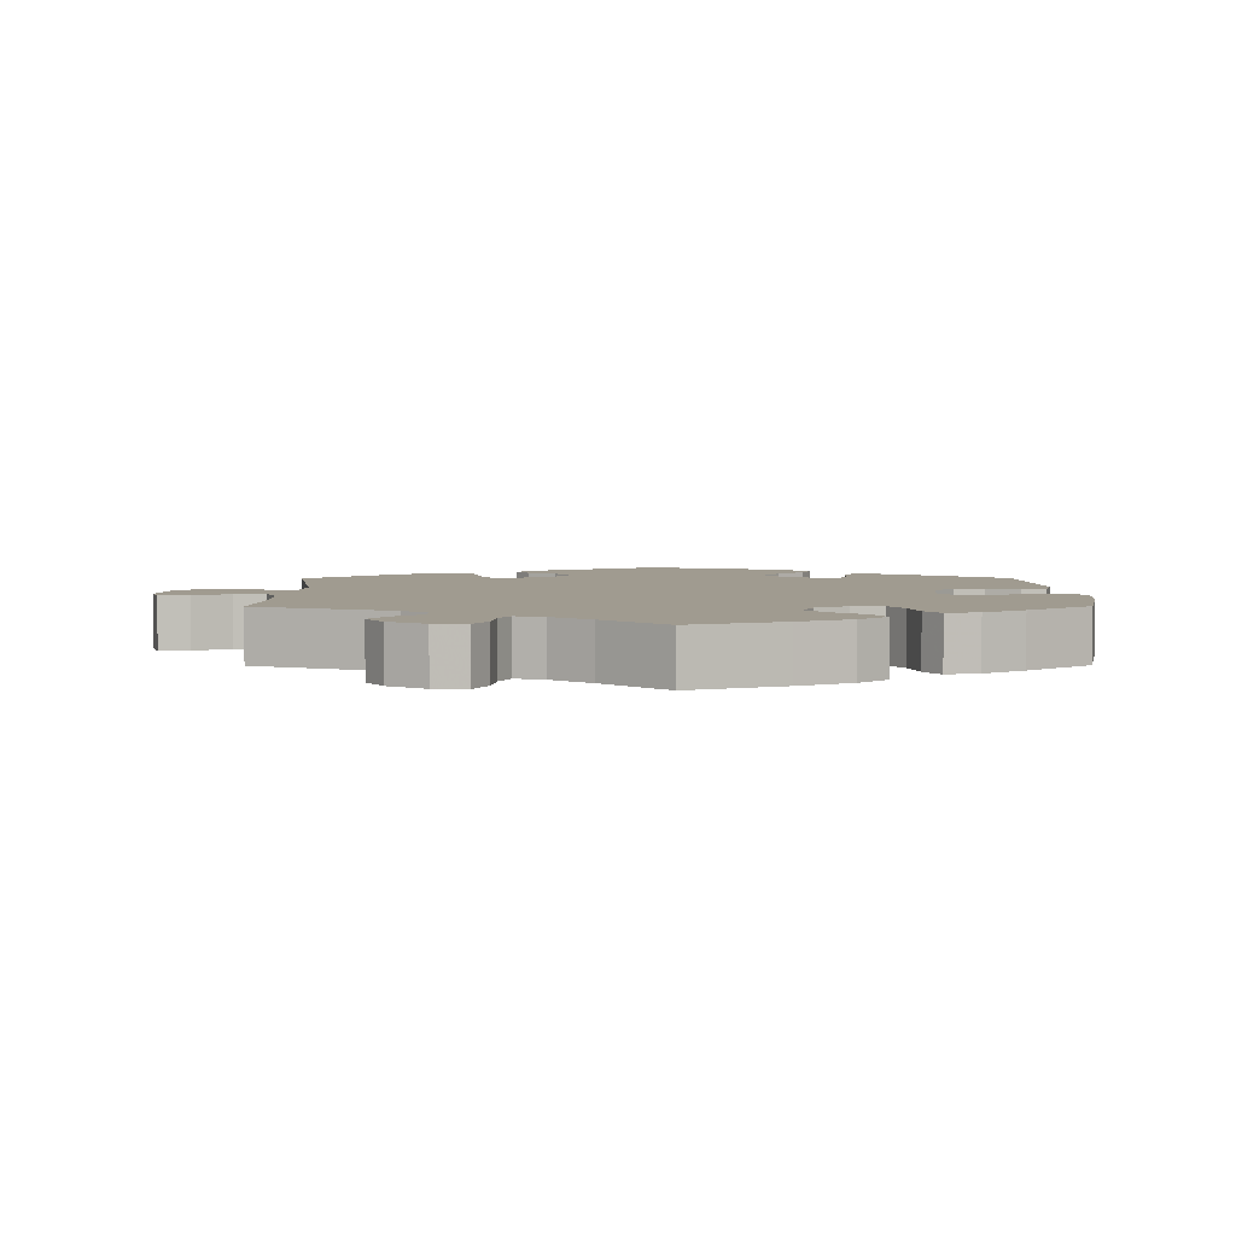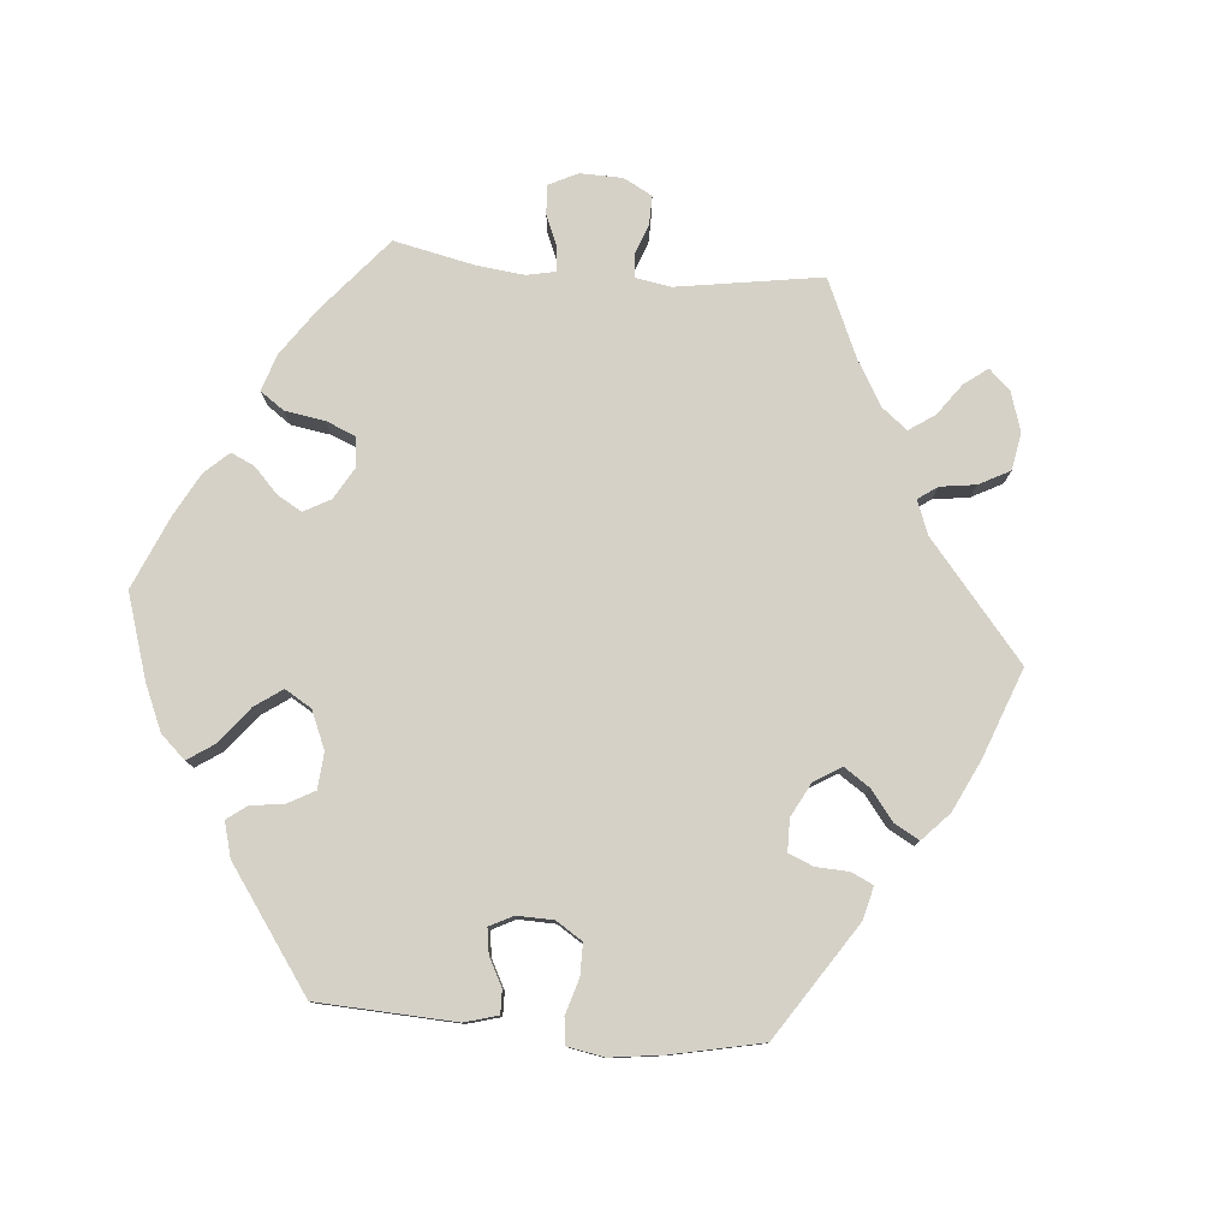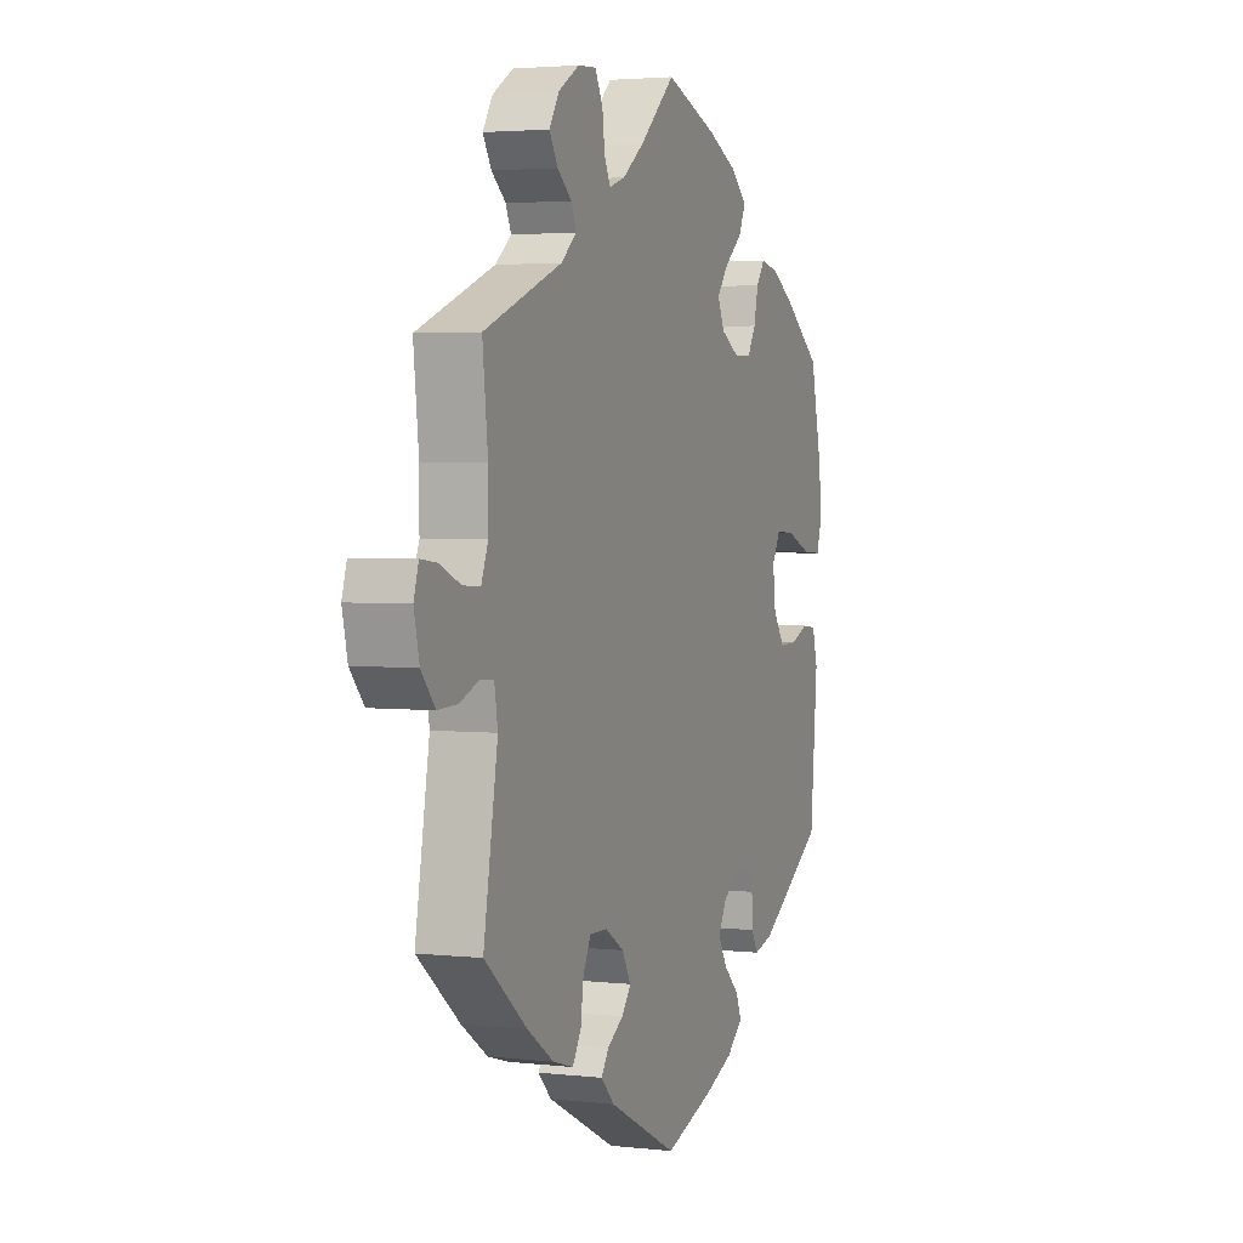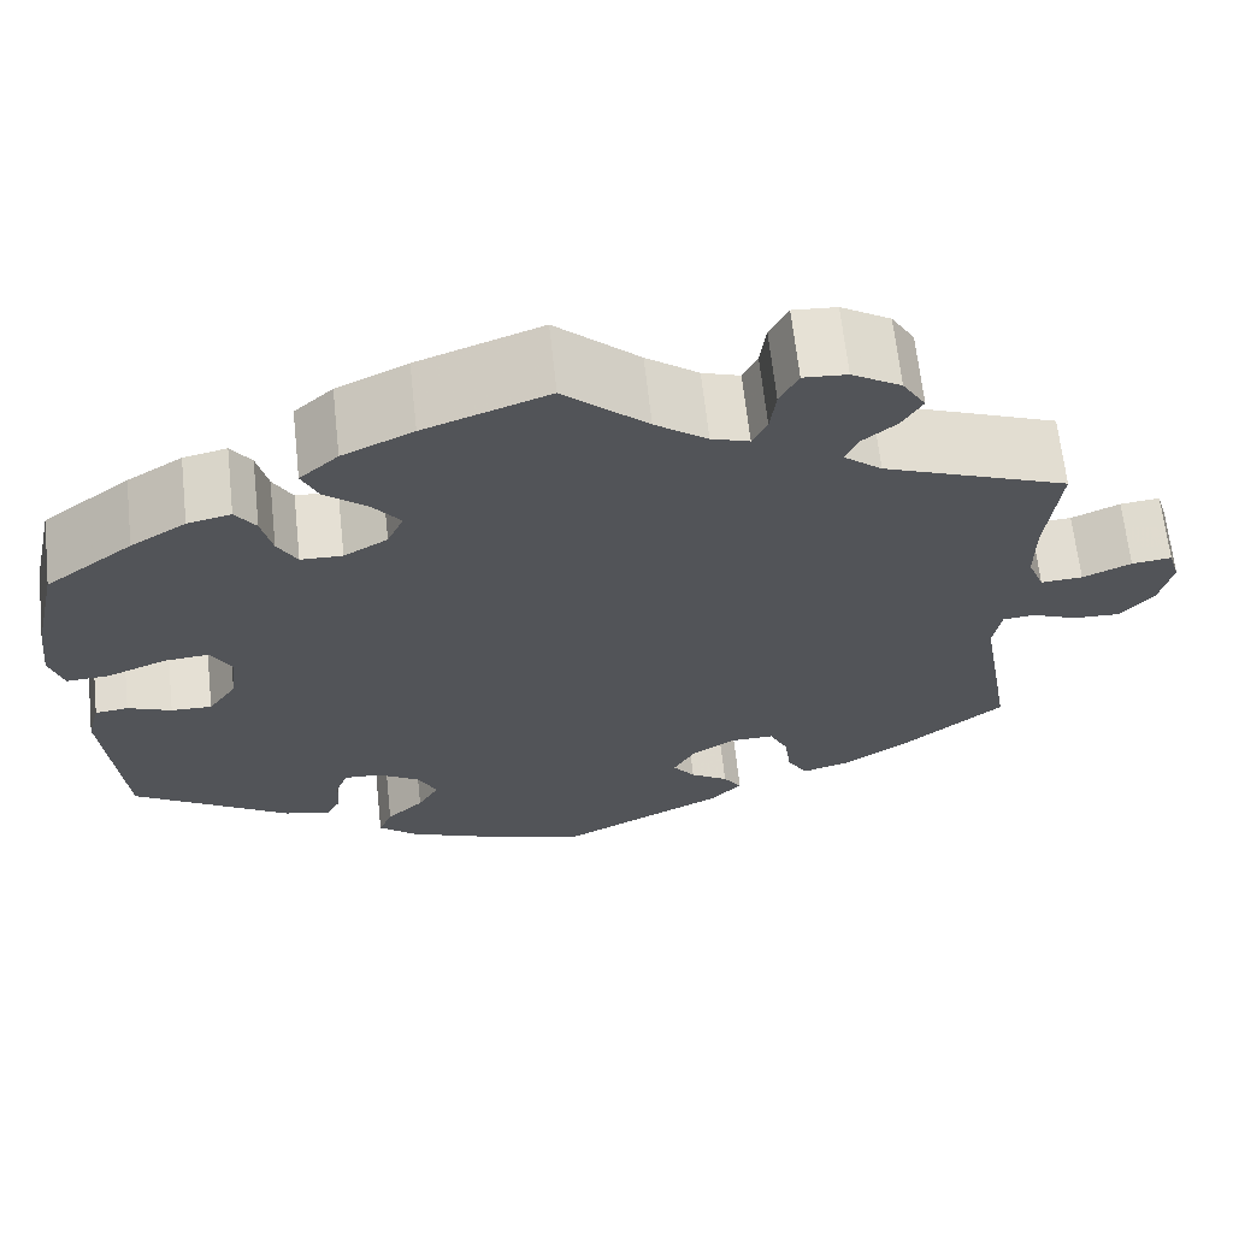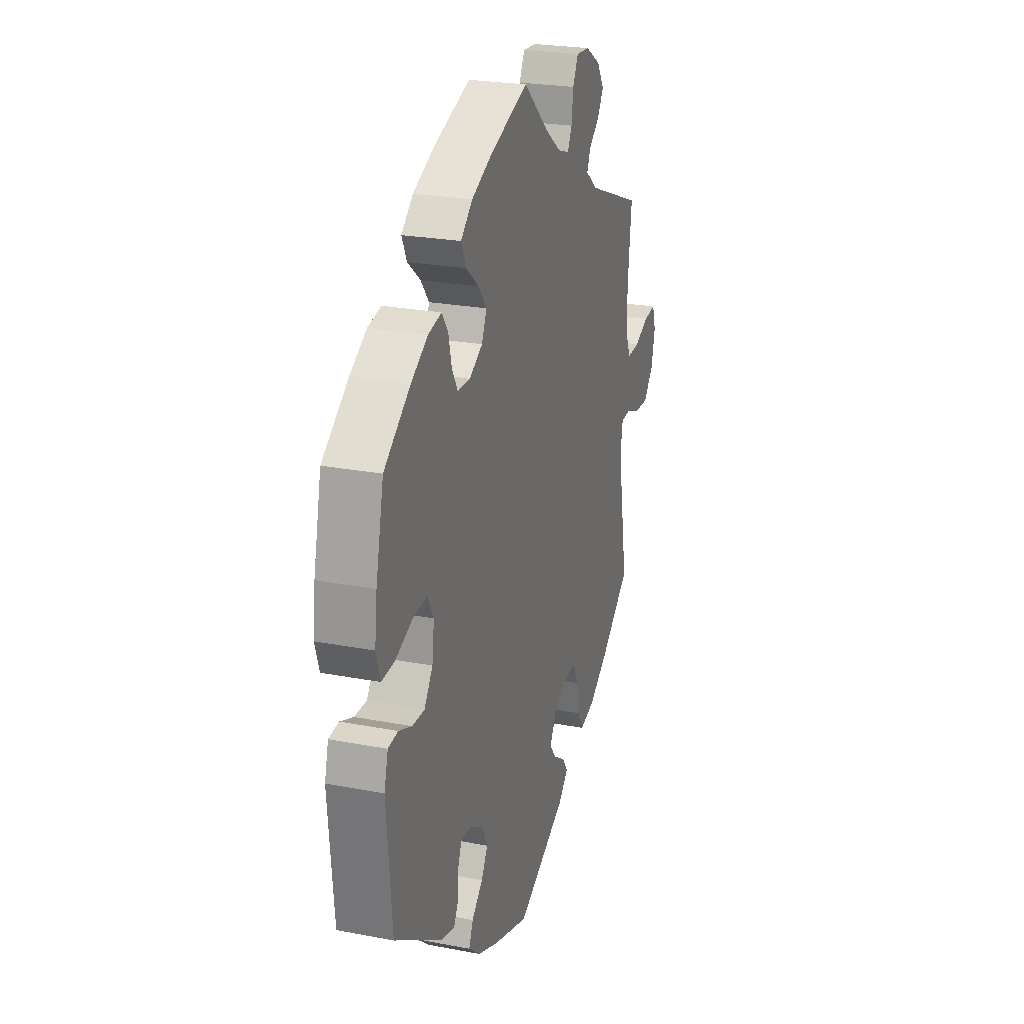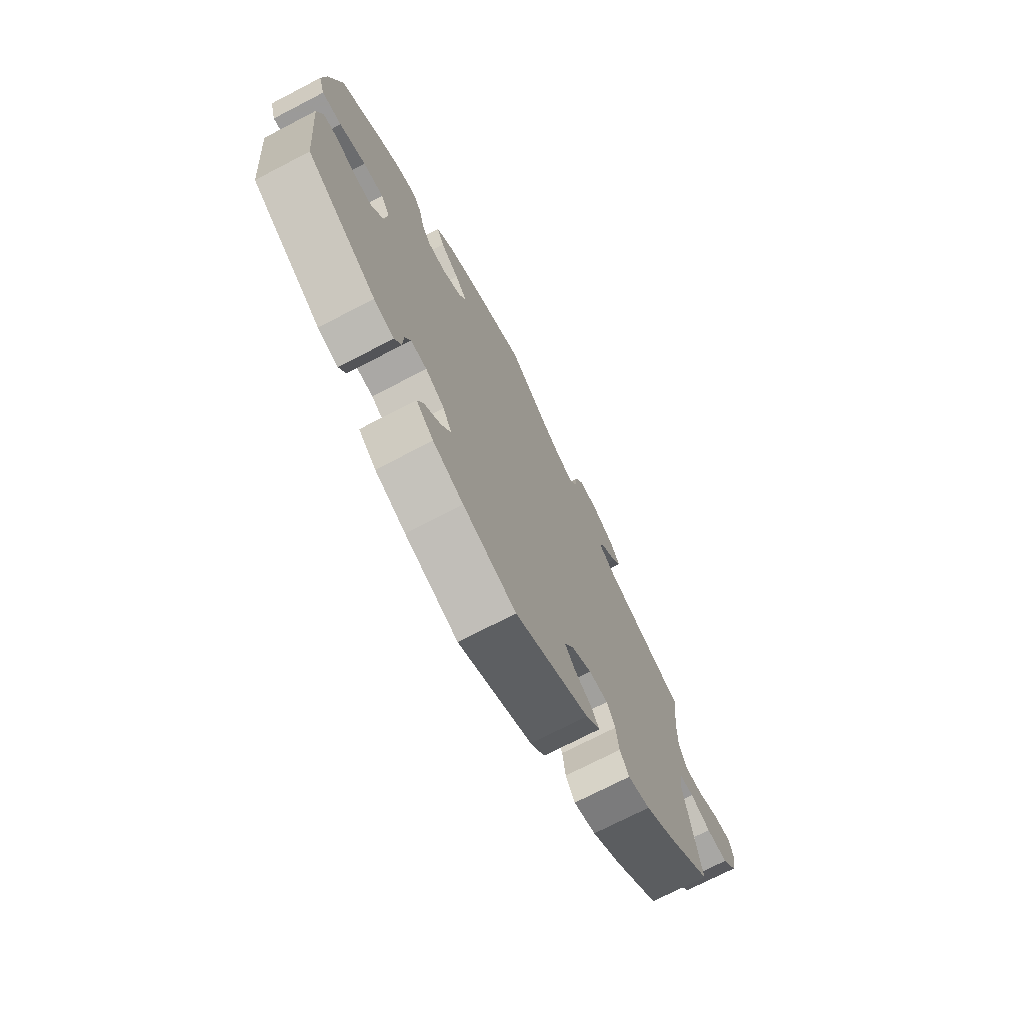
<metadata>
{"format":"obj","ext":"obj","renderer":"f3d","projection":"perspective","resolution":1024,"background":"white","views":[{"elev":4.2,"azim":-0.5,"up":"+Y"},{"elev":79.0,"azim":155.0,"up":"+Y"},{"elev":3.2,"azim":-68.8,"up":"+Z"},{"elev":65.9,"azim":173.7,"up":"+Z"},{"elev":24.4,"azim":107.5,"up":"+Z"},{"elev":-72.7,"azim":117.4,"up":"+Z"}]}
</metadata>
<code>
v -0.309 0.07 0.363
v -0.27 0.07 0.395
v -0.283 0.07 0.425
v -0.318 0.07 0.454
v -0.339 0.07 0.489
v -0.315 0.07 0.528
v -0.264 0.07 0.559
v -0.219 0.07 0.562
v -0.2 0.07 0.525
v -0.194 0.07 0.477
v -0.179 0.07 0.447
v -0.14 0.07 0.46
v -0.086 0.07 0.5
v 0 0.07 0.578
v 0.128 0.07 0.532
v 0.201 0.07 0.498
v 0.241 0.07 0.462
v 0.224 0.07 0.425
v 0.18 0.07 0.389
v 0.152 0.07 0.353
v 0.169 0.07 0.315
v 0.214 0.07 0.289
v 0.257 0.07 0.29
v 0.277 0.07 0.325
v 0.288 0.07 0.372
v 0.309 0.07 0.402
v 0.354 0.07 0.392
v 0.411 0.07 0.357
v 0.501 0.07 0.29
v 0.528 0.07 0.169
v 0.536 0.07 0.1
v 0.522 0.07 0.055
v 0.477 0.07 0.058
v 0.417 0.07 0.082
v 0.37 0.07 0.086
v 0.349 0.07 0.048
v 0.356 0.07 -0.009
v 0.385 0.07 -0.051
v 0.427 0.07 -0.05
v 0.472 0.07 -0.032
v 0.506 0.07 -0.036
v 0.519 0.07 -0.085
v 0.501 0.07 -0.289
v 0.338 0.07 -0.394
v 0.291 0.07 -0.406
v 0.275 0.07 -0.377
v 0.273 0.07 -0.332
v 0.26 0.07 -0.299
v 0.223 0.07 -0.301
v 0.179 0.07 -0.328
v 0.159 0.07 -0.367
v 0.181 0.07 -0.405
v 0.219 0.07 -0.441
v 0.233 0.07 -0.475
v 0.193 0.07 -0.509
v 0.123 0.07 -0.538
v 0.001 0.07 -0.578
v -0.17 0.07 -0.492
v -0.203 0.07 -0.458
v -0.184 0.07 -0.43
v -0.145 0.07 -0.405
v -0.122 0.07 -0.375
v -0.144 0.07 -0.336
v -0.19 0.07 -0.307
v -0.234 0.07 -0.306
v -0.253 0.07 -0.345
v -0.26 0.07 -0.397
v -0.281 0.07 -0.432
v -0.332 0.07 -0.417
v -0.397 0.07 -0.373
v -0.501 0.07 -0.288
v -0.466 0.07 -0.082
v -0.474 0.07 -0.032
v -0.507 0.07 -0.029
v -0.554 0.07 -0.048
v -0.603 0.07 -0.05
v -0.637 0.07 -0.01
v -0.65 0.07 0.047
v -0.638 0.07 0.086
v -0.597 0.07 0.081
v -0.547 0.07 0.059
v -0.504 0.07 0.056
v -0.487 0.07 0.099
v -0.487 0.07 0.17
v -0.5 0.07 0.289
v -0.309 0 0.363
v -0.27 0 0.395
v -0.283 0 0.425
v -0.318 0 0.454
v -0.339 0 0.489
v -0.315 0 0.528
v -0.264 0 0.559
v -0.219 0 0.562
v -0.2 0 0.525
v -0.194 0 0.477
v -0.179 0 0.447
v -0.14 0 0.46
v -0.086 0 0.5
v 0 0 0.578
v 0.128 0 0.532
v 0.201 0 0.498
v 0.241 0 0.462
v 0.224 0 0.425
v 0.18 0 0.389
v 0.152 0 0.353
v 0.169 0 0.315
v 0.214 0 0.289
v 0.257 0 0.29
v 0.277 0 0.325
v 0.288 0 0.372
v 0.309 0 0.402
v 0.354 0 0.392
v 0.411 0 0.357
v 0.501 0 0.29
v 0.528 0 0.169
v 0.536 0 0.1
v 0.522 0 0.055
v 0.477 0 0.058
v 0.417 0 0.082
v 0.37 0 0.086
v 0.349 0 0.048
v 0.356 0 -0.009
v 0.385 0 -0.051
v 0.427 0 -0.05
v 0.472 0 -0.032
v 0.506 0 -0.036
v 0.519 0 -0.085
v 0.501 0 -0.289
v 0.338 0 -0.394
v 0.291 0 -0.406
v 0.275 0 -0.377
v 0.273 0 -0.332
v 0.26 0 -0.299
v 0.223 0 -0.301
v 0.179 0 -0.328
v 0.159 0 -0.367
v 0.181 0 -0.405
v 0.219 0 -0.441
v 0.233 0 -0.475
v 0.193 0 -0.509
v 0.123 0 -0.538
v 0.001 0 -0.578
v -0.17 0 -0.492
v -0.203 0 -0.458
v -0.184 0 -0.43
v -0.145 0 -0.405
v -0.122 0 -0.375
v -0.144 0 -0.336
v -0.19 0 -0.307
v -0.234 0 -0.306
v -0.253 0 -0.345
v -0.26 0 -0.397
v -0.281 0 -0.432
v -0.332 0 -0.417
v -0.397 0 -0.373
v -0.501 0 -0.288
v -0.466 0 -0.082
v -0.474 0 -0.032
v -0.507 0 -0.029
v -0.554 0 -0.048
v -0.603 0 -0.05
v -0.637 0 -0.01
v -0.65 0 0.047
v -0.638 0 0.086
v -0.597 0 0.081
v -0.547 0 0.059
v -0.504 0 0.056
v -0.487 0 0.099
v -0.487 0 0.17
v -0.5 0 0.289
f 84 85 1
f 83 84 1 2
f 82 83 2
f 78 79 80 81
f 78 81 82
f 77 78 82
f 74 75 76 77
f 73 74 77 82
f 69 70 71 72
f 69 72 73
f 66 67 68 69
f 65 66 69 73
f 64 65 73 82
f 58 59 60 61
f 58 61 62
f 57 58 62
f 56 57 62 63
f 52 53 54 55
f 51 52 55 56
f 44 45 46 47
f 44 47 48
f 43 44 48
f 42 43 48
f 39 40 41 42
f 38 39 42 48
f 37 38 48 49
f 31 32 33 34
f 31 34 35
f 30 31 35
f 29 30 35
f 28 29 35
f 27 28 35 36
f 24 25 26 27
f 23 24 27 36
f 16 17 18 19
f 16 19 20
f 13 14 15 16
f 12 13 16 20
f 11 12 20 21
f 7 8 9 10
f 7 10 11
f 6 7 11
f 3 4 5 6
f 2 3 6 11
f 63 64 82 2
f 51 56 63 2
f 36 37 49 50
f 22 23 36 50
f 21 22 50 51
f 2 11 21 51
f 86 170 169
f 87 86 169 168
f 87 168 167
f 166 165 164 163
f 167 166 163
f 167 163 162
f 162 161 160 159
f 167 162 159 158
f 157 156 155 154
f 158 157 154
f 154 153 152 151
f 158 154 151 150
f 167 158 150 149
f 146 145 144 143
f 147 146 143
f 147 143 142
f 148 147 142 141
f 140 139 138 137
f 141 140 137 136
f 132 131 130 129
f 133 132 129
f 133 129 128
f 133 128 127
f 127 126 125 124
f 133 127 124 123
f 134 133 123 122
f 119 118 117 116
f 120 119 116
f 120 116 115
f 120 115 114
f 120 114 113
f 121 120 113 112
f 112 111 110 109
f 121 112 109 108
f 104 103 102 101
f 105 104 101
f 101 100 99 98
f 105 101 98 97
f 106 105 97 96
f 95 94 93 92
f 96 95 92
f 96 92 91
f 91 90 89 88
f 96 91 88 87
f 87 167 149 148
f 87 148 141 136
f 135 134 122 121
f 135 121 108 107
f 136 135 107 106
f 136 106 96 87
f 1 86 87 2
f 2 87 88 3
f 3 88 89 4
f 4 89 90 5
f 5 90 91 6
f 6 91 92 7
f 7 92 93 8
f 8 93 94 9
f 9 94 95 10
f 10 95 96 11
f 11 96 97 12
f 12 97 98 13
f 13 98 99 14
f 14 99 100 15
f 15 100 101 16
f 16 101 102 17
f 17 102 103 18
f 18 103 104 19
f 19 104 105 20
f 20 105 106 21
f 21 106 107 22
f 22 107 108 23
f 23 108 109 24
f 24 109 110 25
f 25 110 111 26
f 26 111 112 27
f 27 112 113 28
f 28 113 114 29
f 29 114 115 30
f 30 115 116 31
f 31 116 117 32
f 32 117 118 33
f 33 118 119 34
f 34 119 120 35
f 35 120 121 36
f 36 121 122 37
f 37 122 123 38
f 38 123 124 39
f 39 124 125 40
f 40 125 126 41
f 41 126 127 42
f 42 127 128 43
f 43 128 129 44
f 44 129 130 45
f 45 130 131 46
f 46 131 132 47
f 47 132 133 48
f 48 133 134 49
f 49 134 135 50
f 50 135 136 51
f 51 136 137 52
f 52 137 138 53
f 53 138 139 54
f 54 139 140 55
f 55 140 141 56
f 56 141 142 57
f 57 142 143 58
f 58 143 144 59
f 59 144 145 60
f 60 145 146 61
f 61 146 147 62
f 62 147 148 63
f 63 148 149 64
f 64 149 150 65
f 65 150 151 66
f 66 151 152 67
f 67 152 153 68
f 68 153 154 69
f 69 154 155 70
f 70 155 156 71
f 71 156 157 72
f 72 157 158 73
f 73 158 159 74
f 74 159 160 75
f 75 160 161 76
f 76 161 162 77
f 77 162 163 78
f 78 163 164 79
f 79 164 165 80
f 80 165 166 81
f 81 166 167 82
f 82 167 168 83
f 83 168 169 84
f 84 169 170 85
f 85 170 86 1

</code>
